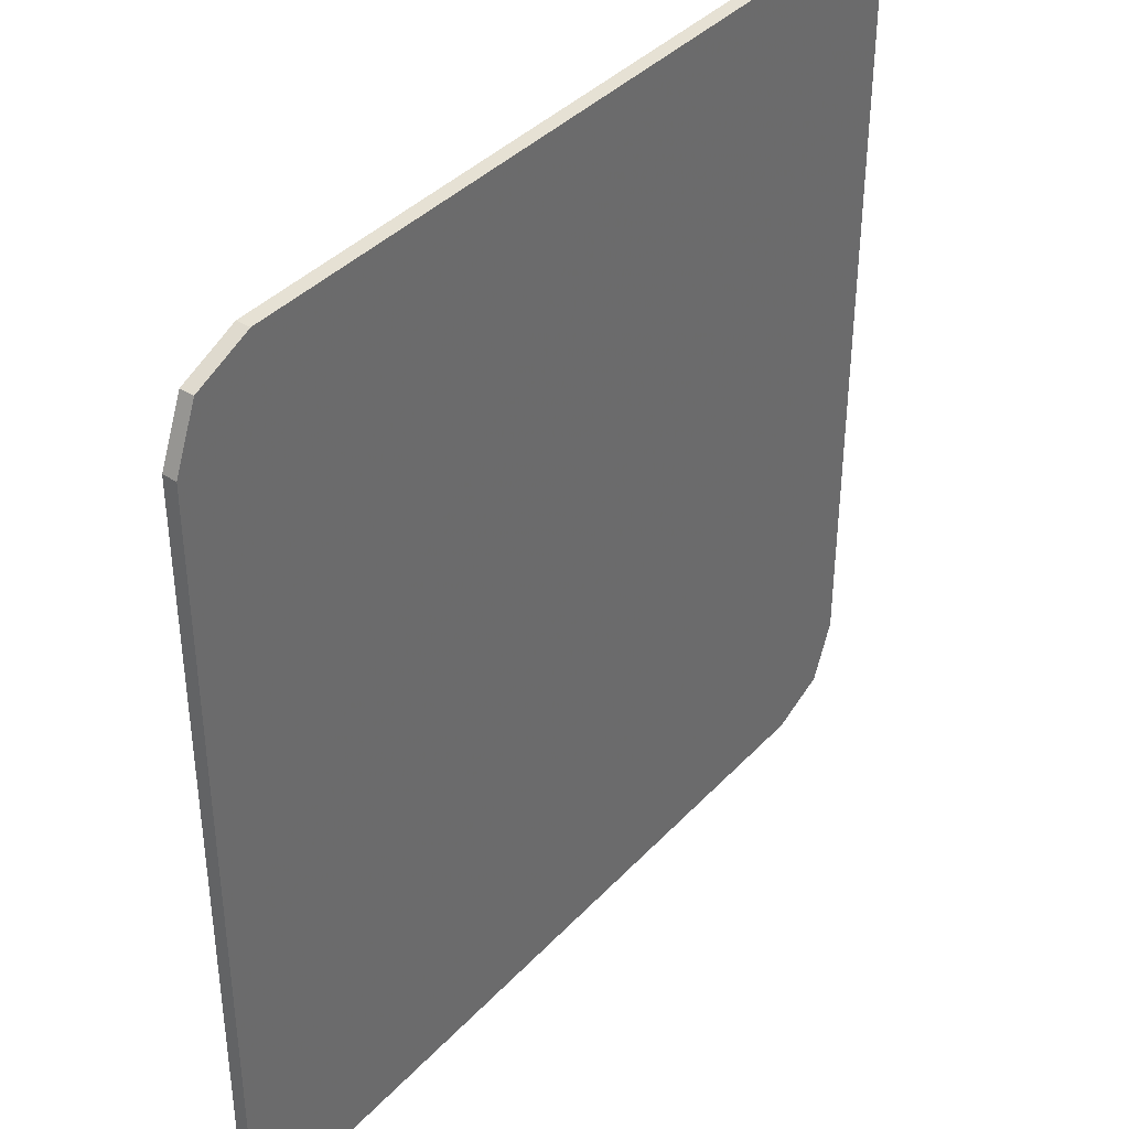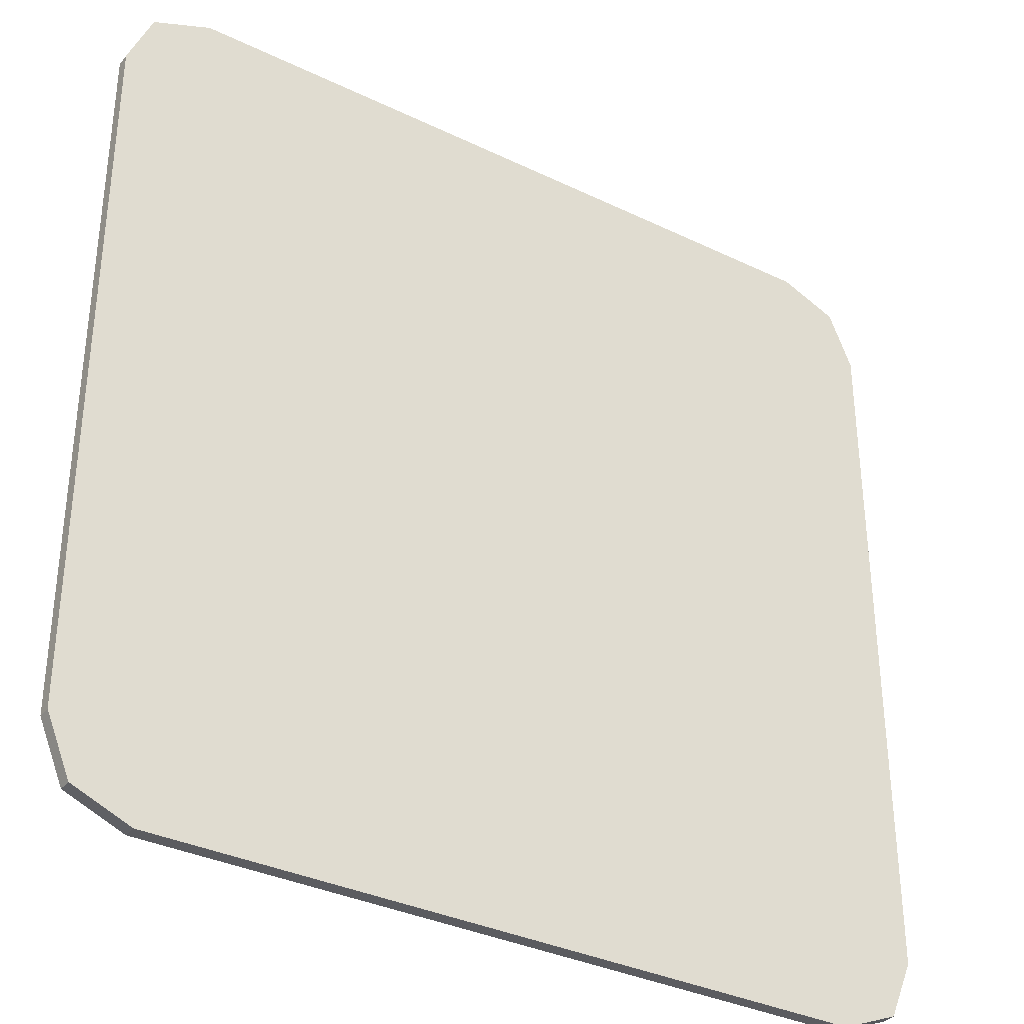
<metadata>
{"format":"obj","ext":"obj","renderer":"f3d","projection":"perspective","resolution":1024,"background":"white","views":[{"elev":39.0,"azim":127.8,"up":"+Z"},{"elev":-34.7,"azim":-32.8,"up":"+Z"}]}
</metadata>
<code>
v 0.2172 -0.0125 -0.06375
v 0.04003 -0.0125 -0.06375
v 0.06503 -0.0125 -0.08875
v 0.1923 -0.0125 -0.08875
v 0.2172 -0.0125 -0.06375
v 0.1923 -0.0125 -0.03875
v 0.06503 -0.0125 -0.03875
v 0.04003 -0.0125 -0.06375
v 0.2172 -0.0125 0.00725
v 0.04003 -0.0125 0.00725
v 0.06503 -0.0125 -0.01775
v 0.1923 -0.0125 -0.01775
v 0.2172 -0.0125 0.00725
v 0.1923 -0.0125 0.03225
v 0.06503 -0.0125 0.03225
v 0.04003 -0.0125 0.00725
v 0.2172 -0.0125 0.07825
v 0.04003 -0.0125 0.07825
v 0.06503 -0.0125 0.05325
v 0.1923 -0.0125 0.05325
v 0.2172 -0.0125 0.07825
v 0.1923 -0.0125 0.1032
v 0.06503 -0.0125 0.1032
v 0.04003 -0.0125 0.07825
v 0.2172 -0.0125 0.1492
v 0.04003 -0.0125 0.1492
v 0.06503 -0.0125 0.1242
v 0.1923 -0.0125 0.1242
v 0.2114 -0.0125 -0.09925
v 0.1923 -0.0125 -0.08875
v 0.06503 -0.0125 -0.08875
v 0.04583 -0.0125 -0.09925
v 0.2114 -0.0125 -0.02825
v 0.04583 -0.0125 -0.02825
v 0.06503 -0.0125 -0.03875
v 0.1923 -0.0125 -0.03875
v 0.2114 -0.0125 -0.02825
v 0.1923 -0.0125 -0.01775
v 0.06503 -0.0125 -0.01775
v 0.04583 -0.0125 -0.02825
v 0.2114 -0.0125 0.04275
v 0.04583 -0.0125 0.04275
v 0.06503 -0.0125 0.03225
v 0.1923 -0.0125 0.03225
v 0.2114 -0.0125 0.04275
v 0.1923 -0.0125 0.05325
v 0.06503 -0.0125 0.05325
v 0.04583 -0.0125 0.04275
v 0.2114 -0.0125 0.1138
v 0.04583 -0.0125 0.1138
v 0.06503 -0.0125 0.1032
v 0.1923 -0.0125 0.1032
v 0.2114 -0.0125 0.1138
v 0.1923 -0.0125 0.1242
v 0.06503 -0.0125 0.1242
v 0.04583 -0.0125 0.1138
v 0.04003 -0.0125 -0.06375
v 0.02083 -0.0125 -0.07425
v 0.04583 -0.0125 -0.09925
v 0.06503 -0.0125 -0.08875
v 0.04003 -0.0125 -0.06375
v 0.06503 -0.0125 -0.03875
v 0.04583 -0.0125 -0.02825
v 0.02083 -0.0125 -0.05325
v 0.04003 -0.0125 0.00725
v 0.02083 -0.0125 -0.00325
v 0.04583 -0.0125 -0.02825
v 0.06503 -0.0125 -0.01775
v 0.04003 -0.0125 0.00725
v 0.06503 -0.0125 0.03225
v 0.04583 -0.0125 0.04275
v 0.02083 -0.0125 0.01775
v 0.04003 -0.0125 0.07825
v 0.02083 -0.0125 0.06775
v 0.04583 -0.0125 0.04275
v 0.06503 -0.0125 0.05325
v 0.04003 -0.0125 0.07825
v 0.06503 -0.0125 0.1032
v 0.04583 -0.0125 0.1138
v 0.02083 -0.0125 0.08875
v 0.04003 -0.0125 0.1492
v 0.02083 -0.0125 0.1388
v 0.04583 -0.0125 0.1138
v 0.06503 -0.0125 0.1242
v 0.3887 -0.0125 0.1138
v 0.2114 -0.0125 0.1138
v 0.2364 -0.0125 0.1388
v 0.3637 -0.0125 0.1388
v 0.3887 -0.0125 0.1138
v 0.3637 -0.0125 0.08875
v 0.2364 -0.0125 0.08875
v 0.2114 -0.0125 0.1138
v 0.3887 -0.0125 0.04275
v 0.2114 -0.0125 0.04275
v 0.2364 -0.0125 0.06775
v 0.3637 -0.0125 0.06775
v 0.3887 -0.0125 0.04275
v 0.3637 -0.0125 0.01775
v 0.2364 -0.0125 0.01775
v 0.2114 -0.0125 0.04275
v 0.3887 -0.0125 -0.02825
v 0.2114 -0.0125 -0.02825
v 0.2364 -0.0125 -0.00325
v 0.3637 -0.0125 -0.00325
v 0.3887 -0.0125 -0.02825
v 0.3637 -0.0125 -0.05325
v 0.2364 -0.0125 -0.05325
v 0.2114 -0.0125 -0.02825
v 0.3887 -0.0125 -0.09925
v 0.2114 -0.0125 -0.09925
v 0.2364 -0.0125 -0.07425
v 0.3637 -0.0125 -0.07425
v 0.3829 -0.0125 0.1492
v 0.3637 -0.0125 0.1388
v 0.2364 -0.0125 0.1388
v 0.2172 -0.0125 0.1492
v 0.3829 -0.0125 0.07825
v 0.2172 -0.0125 0.07825
v 0.2364 -0.0125 0.08875
v 0.3637 -0.0125 0.08875
v 0.3829 -0.0125 0.07825
v 0.3637 -0.0125 0.06775
v 0.2364 -0.0125 0.06775
v 0.2172 -0.0125 0.07825
v 0.3829 -0.0125 0.00725
v 0.2172 -0.0125 0.00725
v 0.2364 -0.0125 0.01775
v 0.3637 -0.0125 0.01775
v 0.3829 -0.0125 0.00725
v 0.3637 -0.0125 -0.00325
v 0.2364 -0.0125 -0.00325
v 0.2172 -0.0125 0.00725
v 0.3829 -0.0125 -0.06375
v 0.2172 -0.0125 -0.06375
v 0.2364 -0.0125 -0.05325
v 0.3637 -0.0125 -0.05325
v 0.3829 -0.0125 -0.06375
v 0.3637 -0.0125 -0.07425
v 0.2364 -0.0125 -0.07425
v 0.2172 -0.0125 -0.06375
v 0.2114 -0.0125 0.1138
v 0.1923 -0.0125 0.1242
v 0.2172 -0.0125 0.1492
v 0.2364 -0.0125 0.1388
v 0.2114 -0.0125 0.1138
v 0.2364 -0.0125 0.08875
v 0.2172 -0.0125 0.07825
v 0.1923 -0.0125 0.1032
v 0.2114 -0.0125 0.04275
v 0.1923 -0.0125 0.05325
v 0.2172 -0.0125 0.07825
v 0.2364 -0.0125 0.06775
v 0.2114 -0.0125 0.04275
v 0.2364 -0.0125 0.01775
v 0.2172 -0.0125 0.00725
v 0.1923 -0.0125 0.03225
v 0.2114 -0.0125 -0.02825
v 0.1923 -0.0125 -0.01775
v 0.2172 -0.0125 0.00725
v 0.2364 -0.0125 -0.00325
v 0.2114 -0.0125 -0.02825
v 0.2364 -0.0125 -0.05325
v 0.2172 -0.0125 -0.06375
v 0.1923 -0.0125 -0.03875
v 0.2114 -0.0125 -0.09925
v 0.1923 -0.0125 -0.08875
v 0.2172 -0.0125 -0.06375
v 0.2364 -0.0125 -0.07425
v -0.4 0 0.325
v -0.378 0 0.378
v -0.325 0 0.4
v 0.4 0 0.325
v 0.378 0 0.378
v 0.325 0 0.4
v -0.325 0 -0.4
v 0.325 0 -0.4
v 0.325 0 0.4
v -0.325 0 0.4
v -0.325 0 -0.4
v -0.325 -0.0125 -0.4
v 0.325 -0.0125 -0.4
v 0.325 0 -0.4
v 0.325 0 0.4
v 0.325 -0.0125 0.4
v -0.325 -0.0125 0.4
v -0.325 0 0.4
v -0.4 0 -0.325
v -0.378 0 -0.378
v -0.325 0 -0.4
v 0.4 0 -0.325
v 0.378 0 -0.378
v 0.325 0 -0.4
v -0.378 0 0.378
v -0.4 0 0.325
v -0.4 -0.0125 0.325
v -0.378 -0.0125 0.378
v -0.325 0 0.4
v -0.378 0 0.378
v -0.378 -0.0125 0.378
v -0.325 -0.0125 0.4
v 0.378 0 0.378
v 0.4 0 0.325
v 0.4 -0.0125 0.325
v 0.378 -0.0125 0.378
v 0.325 0 0.4
v 0.378 0 0.378
v 0.378 -0.0125 0.378
v 0.325 -0.0125 0.4
v -0.378 0 -0.378
v -0.4 0 -0.325
v -0.4 -0.0125 -0.325
v -0.378 -0.0125 -0.378
v -0.325 0 -0.4
v -0.378 0 -0.378
v -0.378 -0.0125 -0.378
v -0.325 -0.0125 -0.4
v 0.378 0 -0.378
v 0.4 0 -0.325
v 0.4 -0.0125 -0.325
v 0.378 -0.0125 -0.378
v 0.325 0 -0.4
v 0.378 0 -0.378
v 0.378 -0.0125 -0.378
v 0.325 -0.0125 -0.4
v -0.4 -0.0125 0.325
v -0.378 -0.0125 0.378
v -0.325 -0.0125 0.4
v 0.4 -0.0125 0.325
v 0.378 -0.0125 0.378
v 0.325 -0.0125 0.4
v -0.4 -0.0125 -0.325
v -0.378 -0.0125 -0.378
v -0.325 -0.0125 -0.4
v 0.4 -0.0125 -0.325
v 0.378 -0.0125 -0.378
v 0.325 -0.0125 -0.4
v -0.1812 -0.0125 0.2
v -0.1736 -0.0125 0.1925
v -0.1812 -0.0125 0.1742
v -0.1812 -0.0125 0.2
v -0.1554 -0.0125 0.2
v -0.1736 -0.0125 0.1925
v -0.1812 -0.0125 0.1742
v -0.1736 -0.0125 0.1925
v -0.1554 -0.0125 0.2
v -0.325 0 0.4
v -0.325 0 -0.4
v -0.4 0 -0.325
v -0.4 0 0.325
v 0.325 0 0.4
v 0.4 0 0.325
v 0.4 0 -0.325
v 0.325 0 -0.4
v -0.4 0 0.325
v -0.4 0 -0.325
v -0.4 -0.0125 -0.325
v -0.4 -0.0125 0.325
v 0.4 0 0.325
v 0.4 -0.0125 0.325
v 0.4 -0.0125 0.2
v 0.4 0 0.325
v 0.4 -0.0125 0.2
v 0.4 -0.0125 -0.15
v 0.4 0 -0.325
v 0.4 0 -0.325
v 0.4 -0.0125 -0.15
v 0.4 -0.0125 -0.325
v -0.1554 -0.0125 0.2
v -0.1812 -0.0125 0.1742
v -0.1792 -0.0125 0.1644
v -0.1506 -0.0125 0.1742
v -0.1554 -0.0125 0.2
v -0.1506 -0.0125 0.1742
v -0.1314 -0.0125 0.1847
v -0.1554 -0.0125 0.2
v -0.1314 -0.0125 0.1847
v 0.02083 -0.0125 0.1598
v 0.03533 -0.0125 0.1742
v -0.1554 -0.0125 0.2
v 0.03533 -0.0125 0.1742
v 0.06503 -0.0125 0.1742
v -0.1554 -0.0125 0.2
v 0.06503 -0.0125 0.1742
v 0.1923 -0.0125 0.1742
v -0.1554 -0.0125 0.2
v 0.1923 -0.0125 0.1742
v 0.222 -0.0125 0.1742
v -0.1554 -0.0125 0.2
v 0.222 -0.0125 0.1742
v 0.3782 -0.0125 0.1742
v -0.1554 -0.0125 0.2
v 0.3782 -0.0125 0.1742
v 0.4 -0.0125 0.1742
v 0.4 -0.0125 0.2
v 0.06503 -0.0125 0.1742
v 0.04003 -0.0125 0.1492
v 0.2172 -0.0125 0.1492
v 0.1923 -0.0125 0.1742
v 0.222 -0.0125 0.1742
v 0.2364 -0.0125 0.1598
v 0.3637 -0.0125 0.1598
v 0.3782 -0.0125 0.1742
v -0.1064 -0.0125 0.1598
v 0.02083 -0.0125 0.1598
v -0.1314 -0.0125 0.1847
v -0.1792 -0.0125 0.1644
v -0.1353 -0.0125 0.1395
v -0.1256 -0.0125 0.1492
v -0.1506 -0.0125 0.1742
v -0.1792 -0.0125 0.1644
v -0.1245 -0.0125 0.1207
v -0.1353 -0.0125 0.1395
v -0.1792 -0.0125 0.1644
v -0.106 -0.0125 0.08875
v -0.1245 -0.0125 0.1207
v -0.1792 -0.0125 0.1644
v -0.09391 -0.0125 0.06775
v -0.106 -0.0125 0.08875
v -0.1792 -0.0125 0.1644
v -0.06505 -0.0125 0.01775
v -0.09391 -0.0125 0.06775
v -0.1792 -0.0125 0.1644
v -0.05292 -0.0125 -0.00325
v -0.06505 -0.0125 0.01775
v -0.1792 -0.0125 0.1644
v -0.04689 -0.0125 -0.06519
v -0.02405 -0.0125 -0.05325
v -0.05292 -0.0125 -0.00325
v 0.3829 -0.0125 0.1492
v 0.4 -0.0125 0.1321
v 0.4 -0.0125 0.1664
v 0.04583 -0.0125 0.1138
v 0.02083 -0.0125 0.1388
v -0.1064 -0.0125 0.1388
v -0.1245 -0.0125 0.1207
v 0.04583 -0.0125 0.1138
v -0.1245 -0.0125 0.1207
v -0.106 -0.0125 0.08875
v 0.02083 -0.0125 0.08875
v 0.3829 -0.0125 0.07825
v 0.4 -0.0125 0.06109
v 0.4 -0.0125 0.09541
v 0.04583 -0.0125 0.04275
v 0.02083 -0.0125 0.06775
v -0.09391 -0.0125 0.06775
v 0.04583 -0.0125 0.04275
v -0.09391 -0.0125 0.06775
v -0.06505 -0.0125 0.01775
v 0.02083 -0.0125 0.01775
v 0.3829 -0.0125 0.00725
v 0.4 -0.0125 -0.009905
v 0.4 -0.0125 0.0244
v 0.04583 -0.0125 -0.02825
v 0.02083 -0.0125 -0.00325
v -0.05292 -0.0125 -0.00325
v 0.04583 -0.0125 -0.02825
v -0.05292 -0.0125 -0.00325
v -0.02405 -0.0125 -0.05325
v 0.02083 -0.0125 -0.05325
v 0.3829 -0.0125 -0.06375
v 0.4 -0.0125 -0.08091
v 0.4 -0.0125 -0.04659
v -0.009025 -0.0125 -0.07425
v -0.02405 -0.0125 -0.05325
v -0.04689 -0.0125 -0.06519
v -0.02993 -0.0125 -0.08941
v -0.009025 -0.0125 -0.07425
v -0.02993 -0.0125 -0.08941
v -0.009025 -0.0125 -0.1103
v 0.0359 -0.0125 -0.1092
v -0.009025 -0.0125 -0.07425
v 0.0359 -0.0125 -0.1092
v 0.04583 -0.0125 -0.09925
v 0.02083 -0.0125 -0.07425
v 0.04632 -0.0125 -0.1139
v 0.0359 -0.0125 -0.1092
v -0.009025 -0.0125 -0.1103
v 0.01519 -0.0125 -0.1273
v 0.04632 -0.0125 -0.1139
v 0.01519 -0.0125 -0.1273
v 0.04199 -0.0125 -0.1398
v 0.05708 -0.0125 -0.1177
v 0.2364 -0.0125 -0.1242
v 0.3637 -0.0125 -0.1242
v 0.3887 -0.0125 -0.09925
v 0.2114 -0.0125 -0.09925
v 0.07054 -0.0125 -0.1474
v 0.06503 -0.0125 -0.1098
v 0.05708 -0.0125 -0.1177
v 0.04199 -0.0125 -0.1398
v 0.07054 -0.0125 -0.1474
v 0.2067 -0.0125 -0.1242
v 0.1923 -0.0125 -0.1098
v 0.06503 -0.0125 -0.1098
v 0.07054 -0.0125 -0.1474
v 0.1 -0.0125 -0.15
v 0.2364 -0.0125 -0.1242
v 0.2067 -0.0125 -0.1242
v 0.4 -0.0125 -0.15
v 0.4 -0.0125 -0.1176
v 0.3934 -0.0125 -0.1242
v 0.4 -0.0125 -0.15
v 0.3934 -0.0125 -0.1242
v 0.3637 -0.0125 -0.1242
v 0.4 -0.0125 -0.15
v 0.3637 -0.0125 -0.1242
v 0.2364 -0.0125 -0.1242
v 0.1 -0.0125 -0.15
v 0.325 -0.0125 0.4
v -0.325 -0.0125 0.4
v -0.1812 -0.0125 0.2
v -0.1554 -0.0125 0.2
v 0.325 -0.0125 0.4
v -0.1554 -0.0125 0.2
v 0.4 -0.0125 0.2
v 0.4 -0.0125 0.325
v -0.4 -0.0125 0.325
v -0.1812 -0.0125 0.1742
v -0.1812 -0.0125 0.2
v -0.325 -0.0125 0.4
v -0.4 -0.0125 0.325
v -0.4 -0.0125 -0.325
v -0.1792 -0.0125 0.1644
v -0.1812 -0.0125 0.1742
v -0.4 -0.0125 -0.325
v -0.04689 -0.0125 -0.06519
v -0.1792 -0.0125 0.1644
v -0.4 -0.0125 -0.325
v -0.325 -0.0125 -0.4
v -0.02993 -0.0125 -0.08941
v -0.04689 -0.0125 -0.06519
v -0.325 -0.0125 -0.4
v -0.009025 -0.0125 -0.1103
v -0.02993 -0.0125 -0.08941
v -0.325 -0.0125 -0.4
v 0.01519 -0.0125 -0.1273
v -0.009025 -0.0125 -0.1103
v -0.325 -0.0125 -0.4
v 0.04199 -0.0125 -0.1398
v 0.01519 -0.0125 -0.1273
v -0.325 -0.0125 -0.4
v 0.07054 -0.0125 -0.1474
v 0.04199 -0.0125 -0.1398
v 0.325 -0.0125 -0.4
v 0.1 -0.0125 -0.15
v 0.07054 -0.0125 -0.1474
v -0.325 -0.0125 -0.4
v 0.325 -0.0125 -0.4
v 0.4 -0.0125 -0.325
v 0.4 -0.0125 -0.15
v 0.1 -0.0125 -0.15
v -0.1256 -0.0125 0.1492
v -0.1064 -0.0125 0.1598
v -0.1314 -0.0125 0.1847
v -0.1506 -0.0125 0.1742
v -0.1256 -0.0125 0.1492
v 0.04003 -0.0125 0.1492
v 0.02083 -0.0125 0.1598
v -0.1064 -0.0125 0.1598
v -0.1256 -0.0125 0.1492
v -0.1064 -0.0125 0.1388
v 0.02083 -0.0125 0.1388
v 0.04003 -0.0125 0.1492
v -0.1256 -0.0125 0.1492
v -0.1353 -0.0125 0.1395
v -0.1245 -0.0125 0.1207
v -0.1064 -0.0125 0.1388
v 0.04003 -0.0125 0.1492
v 0.06503 -0.0125 0.1742
v 0.03533 -0.0125 0.1742
v 0.02083 -0.0125 0.1598
v 0.2172 -0.0125 0.1492
v 0.2364 -0.0125 0.1598
v 0.222 -0.0125 0.1742
v 0.1923 -0.0125 0.1742
v 0.2172 -0.0125 0.1492
v 0.3829 -0.0125 0.1492
v 0.3637 -0.0125 0.1598
v 0.2364 -0.0125 0.1598
v 0.3829 -0.0125 0.1492
v 0.4 -0.0125 0.1742
v 0.3782 -0.0125 0.1742
v 0.3637 -0.0125 0.1598
v 0.3829 -0.0125 0.1492
v 0.4 -0.0125 0.1664
v 0.4 -0.0125 0.1742
v 0.3829 -0.0125 0.1492
v 0.3637 -0.0125 0.1388
v 0.3887 -0.0125 0.1138
v 0.4 -0.0125 0.1321
v 0.3887 -0.0125 0.1138
v 0.4 -0.0125 0.09541
v 0.4 -0.0125 0.1321
v 0.3887 -0.0125 0.1138
v 0.3637 -0.0125 0.08875
v 0.3829 -0.0125 0.07825
v 0.4 -0.0125 0.09541
v 0.02083 -0.0125 0.08875
v -0.106 -0.0125 0.08875
v -0.09391 -0.0125 0.06775
v 0.02083 -0.0125 0.06775
v 0.02083 -0.0125 0.08875
v 0.02083 -0.0125 0.06775
v 0.04003 -0.0125 0.07825
v 0.3887 -0.0125 0.04275
v 0.4 -0.0125 0.06109
v 0.3829 -0.0125 0.07825
v 0.3637 -0.0125 0.06775
v 0.3887 -0.0125 0.04275
v 0.4 -0.0125 0.0244
v 0.4 -0.0125 0.06109
v 0.3887 -0.0125 0.04275
v 0.3637 -0.0125 0.01775
v 0.3829 -0.0125 0.00725
v 0.4 -0.0125 0.0244
v 0.02083 -0.0125 0.01775
v -0.06505 -0.0125 0.01775
v -0.05292 -0.0125 -0.00325
v 0.02083 -0.0125 -0.00325
v 0.02083 -0.0125 0.01775
v 0.02083 -0.0125 -0.00325
v 0.04003 -0.0125 0.00725
v 0.3637 -0.0125 -0.00325
v 0.3887 -0.0125 -0.02825
v 0.4 -0.0125 -0.009905
v 0.3829 -0.0125 0.00725
v 0.3887 -0.0125 -0.02825
v 0.4 -0.0125 -0.04659
v 0.4 -0.0125 -0.009905
v 0.3887 -0.0125 -0.02825
v 0.3637 -0.0125 -0.05325
v 0.3829 -0.0125 -0.06375
v 0.4 -0.0125 -0.04659
v 0.02083 -0.0125 -0.05325
v -0.02405 -0.0125 -0.05325
v -0.009025 -0.0125 -0.07425
v 0.02083 -0.0125 -0.07425
v 0.02083 -0.0125 -0.05325
v 0.02083 -0.0125 -0.07425
v 0.04003 -0.0125 -0.06375
v 0.04583 -0.0125 -0.09925
v 0.0359 -0.0125 -0.1092
v 0.04632 -0.0125 -0.1139
v 0.04583 -0.0125 -0.09925
v 0.04632 -0.0125 -0.1139
v 0.05708 -0.0125 -0.1177
v 0.06503 -0.0125 -0.1098
v 0.04583 -0.0125 -0.09925
v 0.06503 -0.0125 -0.1098
v 0.1923 -0.0125 -0.1098
v 0.2114 -0.0125 -0.09925
v 0.2114 -0.0125 -0.09925
v 0.1923 -0.0125 -0.1098
v 0.2067 -0.0125 -0.1242
v 0.2364 -0.0125 -0.1242
v 0.3887 -0.0125 -0.09925
v 0.4 -0.0125 -0.08091
v 0.3829 -0.0125 -0.06375
v 0.3637 -0.0125 -0.07425
v 0.3887 -0.0125 -0.09925
v 0.4 -0.0125 -0.1176
v 0.4 -0.0125 -0.08091
v 0.3887 -0.0125 -0.09925
v 0.3637 -0.0125 -0.1242
v 0.3934 -0.0125 -0.1242
v 0.4 -0.0125 -0.1176
g mesh4657214
f 1 2 3
f 3 4 1
f 5 6 7
f 7 8 5
f 9 10 11
f 11 12 9
f 13 14 15
f 15 16 13
f 17 18 19
f 19 20 17
f 21 22 23
f 23 24 21
f 25 26 27
f 27 28 25
f 29 30 31
f 31 32 29
f 33 34 35
f 35 36 33
f 37 38 39
f 39 40 37
f 41 42 43
f 43 44 41
f 45 46 47
f 47 48 45
f 49 50 51
f 51 52 49
f 53 54 55
f 55 56 53
f 57 58 59
f 59 60 57
f 61 62 63
f 63 64 61
f 65 66 67
f 67 68 65
f 69 70 71
f 71 72 69
f 73 74 75
f 75 76 73
f 77 78 79
f 79 80 77
f 81 82 83
f 83 84 81
g mesh4657215
f 85 87 86
f 87 85 88
f 89 91 90
f 91 89 92
f 93 95 94
f 95 93 96
f 97 99 98
f 99 97 100
f 101 103 102
f 103 101 104
f 105 107 106
f 107 105 108
f 109 111 110
f 111 109 112
f 113 115 114
f 115 113 116
f 117 119 118
f 119 117 120
f 121 123 122
f 123 121 124
f 125 127 126
f 127 125 128
f 129 131 130
f 131 129 132
f 133 135 134
f 135 133 136
f 137 139 138
f 139 137 140
f 141 143 142
f 143 141 144
f 145 147 146
f 147 145 148
f 149 151 150
f 151 149 152
f 153 155 154
f 155 153 156
f 157 159 158
f 159 157 160
f 161 163 162
f 163 161 164
f 165 167 166
f 167 165 168
g mesh4657216
f 169 170 171
g mesh4657218
f 172 174 173
g mesh4657220
f 175 177 176
f 177 175 178
f 179 181 180
f 181 179 182
f 183 185 184
f 185 183 186
g mesh4657222
f 187 189 188
g mesh4657224
f 190 191 192
g mesh4657226
f 193 194 195
f 195 196 193
f 197 198 199
f 199 200 197
g mesh4657228
f 201 203 202
f 203 201 204
f 205 207 206
f 207 205 208
g mesh4657230
f 209 211 210
f 211 209 212
f 213 215 214
f 215 213 216
g mesh4657232
f 217 218 219
f 219 220 217
f 221 222 223
f 223 224 221
g mesh4657234
f 225 227 226
g mesh4657236
f 228 229 230
g mesh4657238
f 231 232 233
g mesh4657240
f 234 236 235
g mesh4657242
f 237 239 238
f 240 242 241
g mesh4657244
f 243 245 244
f 246 247 248
f 248 249 246
f 250 251 252
f 252 253 250
f 254 255 256
f 256 257 254
f 258 259 260
f 261 262 263
f 263 264 261
f 265 266 267
f 268 269 270
f 270 271 268
f 272 273 274
f 275 276 277
f 277 278 275
f 279 280 281
f 282 283 284
f 285 286 287
f 288 289 290
f 291 292 293
f 293 294 291
f 295 296 297
f 297 298 295
f 299 300 301
f 301 302 299
f 303 304 305
f 306 307 308
f 308 309 306
f 310 311 312
f 313 314 315
f 316 317 318
f 319 320 321
f 322 323 324
f 325 326 327
f 327 328 325
f 329 330 331
f 332 333 334
f 334 335 332
f 336 337 338
f 338 339 336
f 340 341 342
f 343 344 345
f 346 347 348
f 348 349 346
f 350 351 352
f 353 354 355
f 356 357 358
f 358 359 356
f 360 361 362
f 363 364 365
f 365 366 363
f 367 368 369
f 369 370 367
f 371 372 373
f 373 374 371
f 375 376 377
f 377 378 375
f 379 380 381
f 381 382 379
f 383 384 385
f 385 386 383
f 387 388 389
f 389 390 387
f 391 392 393
f 393 394 391
f 395 396 397
f 397 398 395
f 399 400 401
f 402 403 404
f 405 406 407
f 407 408 405
f 409 410 411
f 411 412 409
f 413 414 415
f 415 416 413
f 417 418 419
f 419 420 417
f 421 422 423
f 423 424 421
f 425 426 427
f 428 429 430
f 430 431 428
f 432 433 434
f 435 436 437
f 438 439 440
f 441 442 443
f 444 445 446
f 446 447 444
f 448 449 450
f 450 451 448
f 452 453 454
f 454 455 452
f 456 457 458
f 458 459 456
f 460 461 462
f 462 463 460
f 464 465 466
f 466 467 464
f 468 469 470
f 470 471 468
f 472 473 474
f 474 475 472
f 476 477 478
f 478 479 476
f 480 481 482
f 482 483 480
f 484 485 486
f 487 488 489
f 489 490 487
f 491 492 493
f 494 495 496
f 496 497 494
f 498 499 500
f 500 501 498
f 502 503 504
f 505 506 507
f 507 508 505
f 509 510 511
f 512 513 514
f 514 515 512
f 516 517 518
f 518 519 516
f 520 521 522
f 523 524 525
f 525 526 523
f 527 528 529
f 530 531 532
f 532 533 530
f 534 535 536
f 536 537 534
f 538 539 540
f 541 542 543
f 544 545 546
f 546 547 544
f 548 549 550
f 550 551 548
f 552 553 554
f 554 555 552
f 556 557 558
f 558 559 556
f 560 561 562
f 563 564 565
f 565 566 563

</code>
